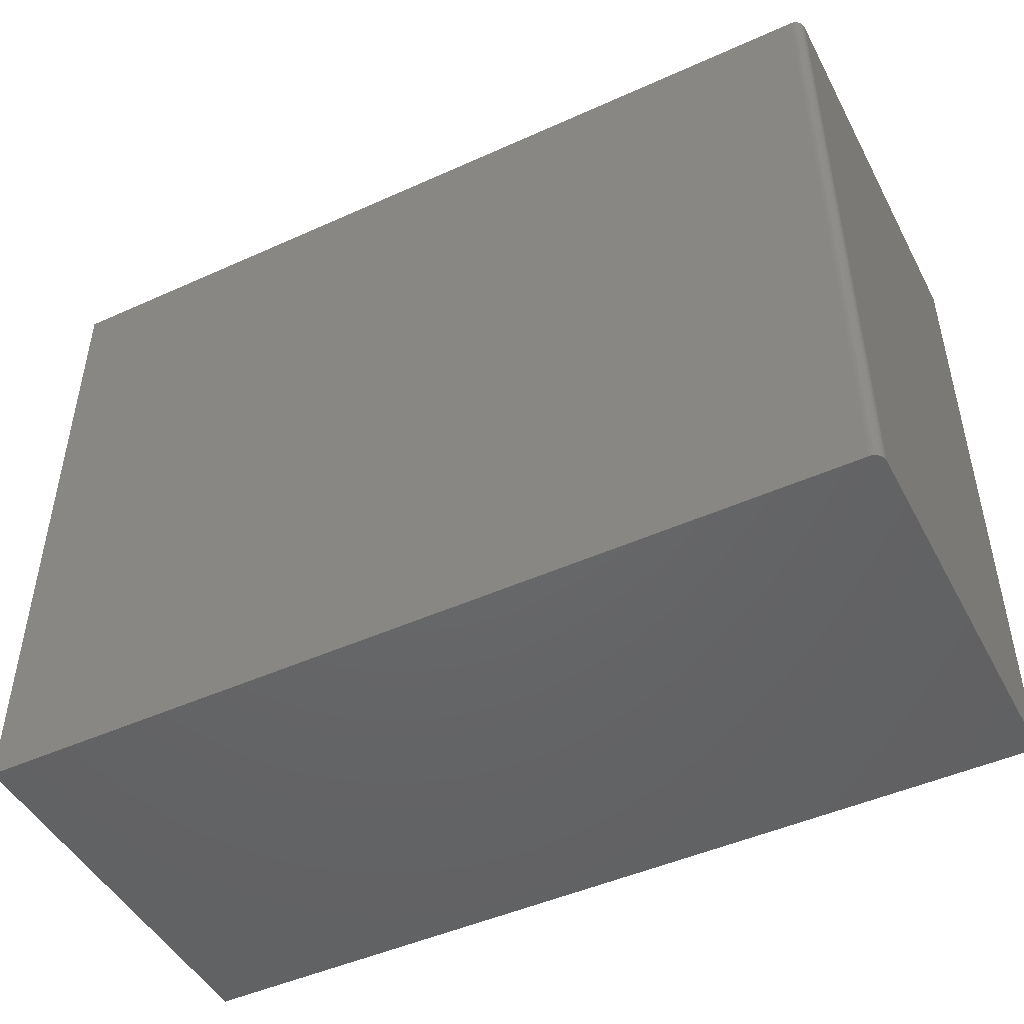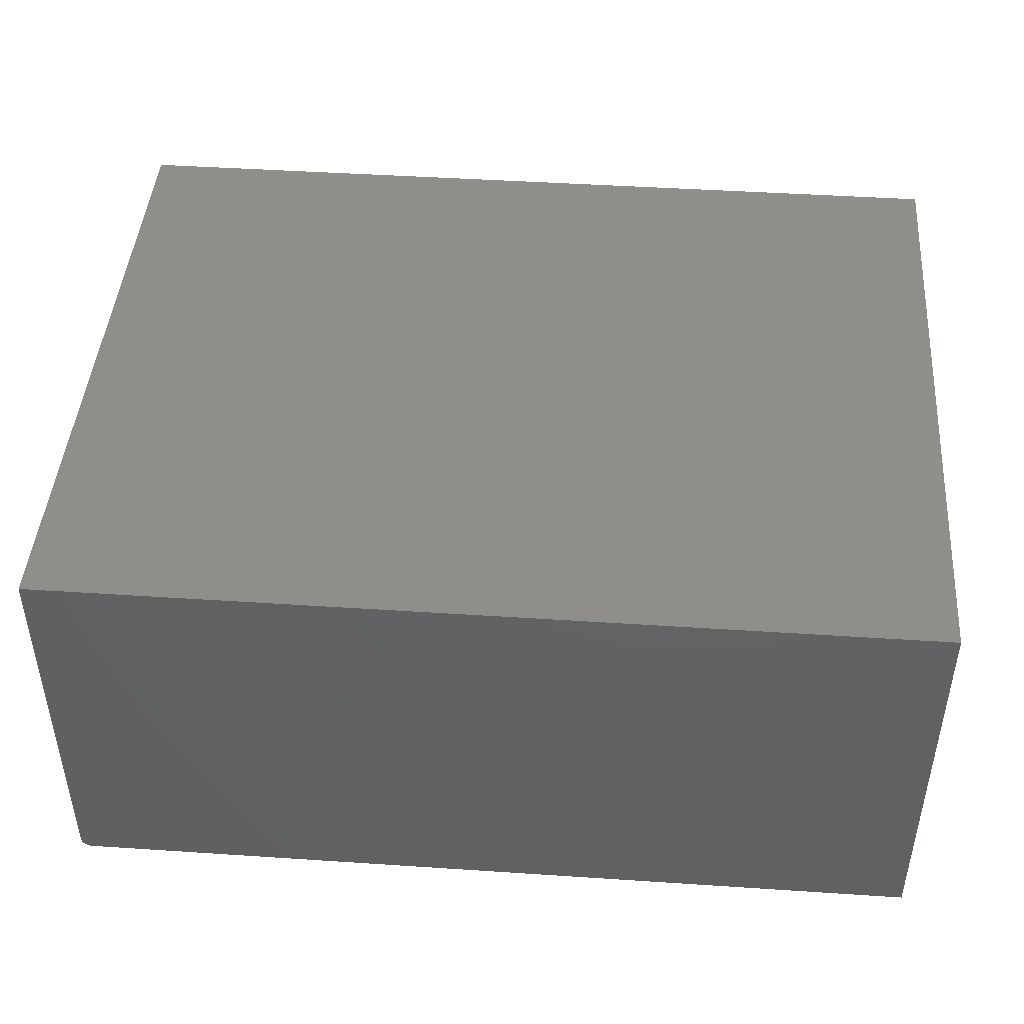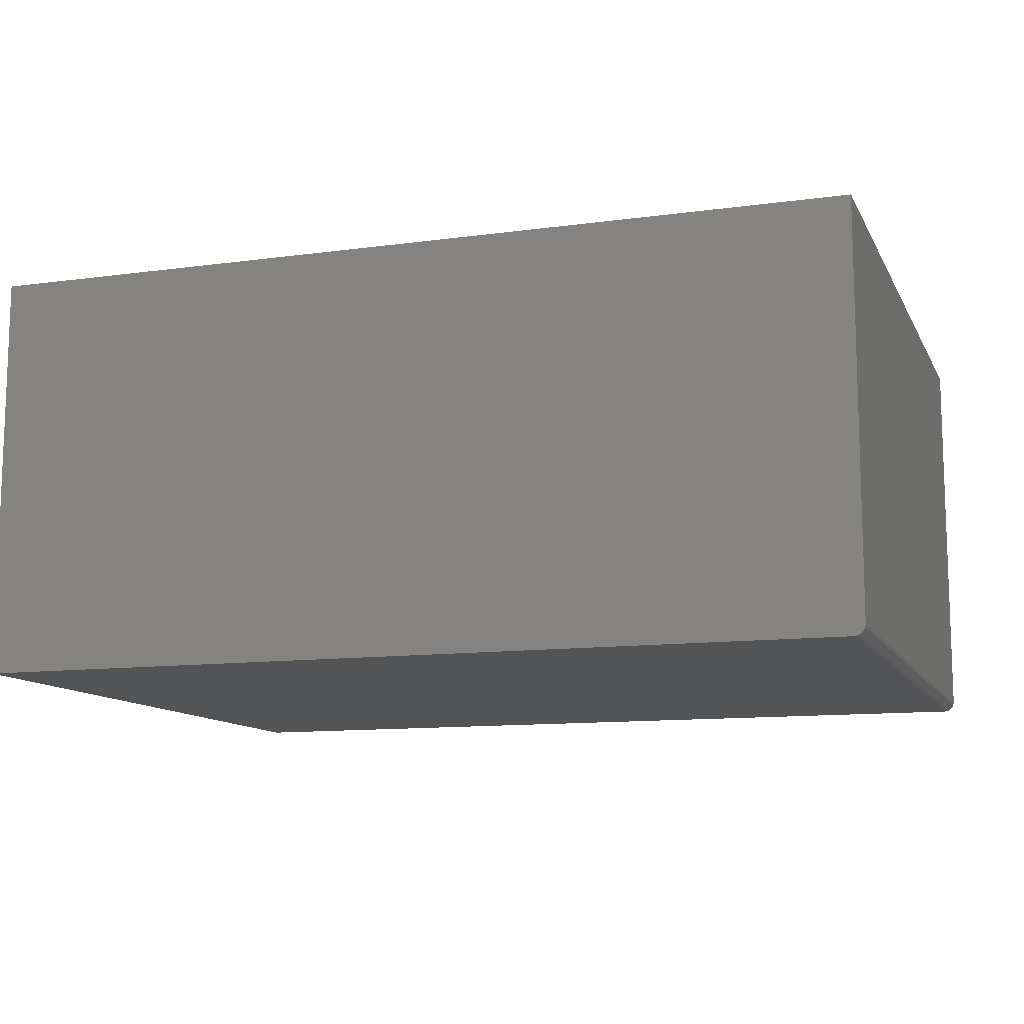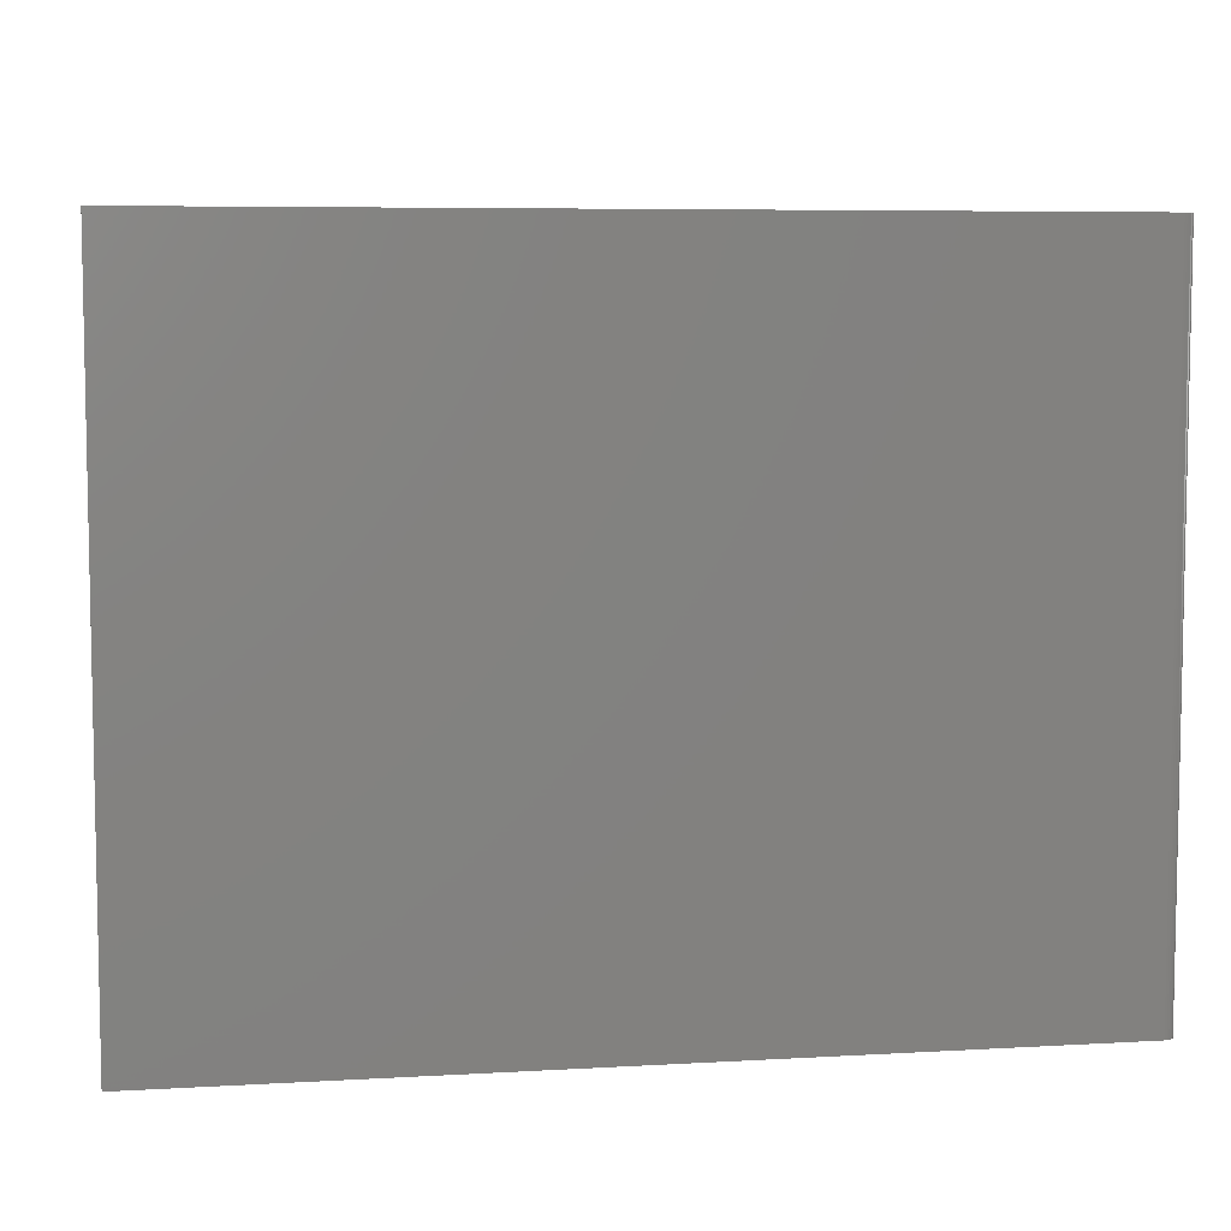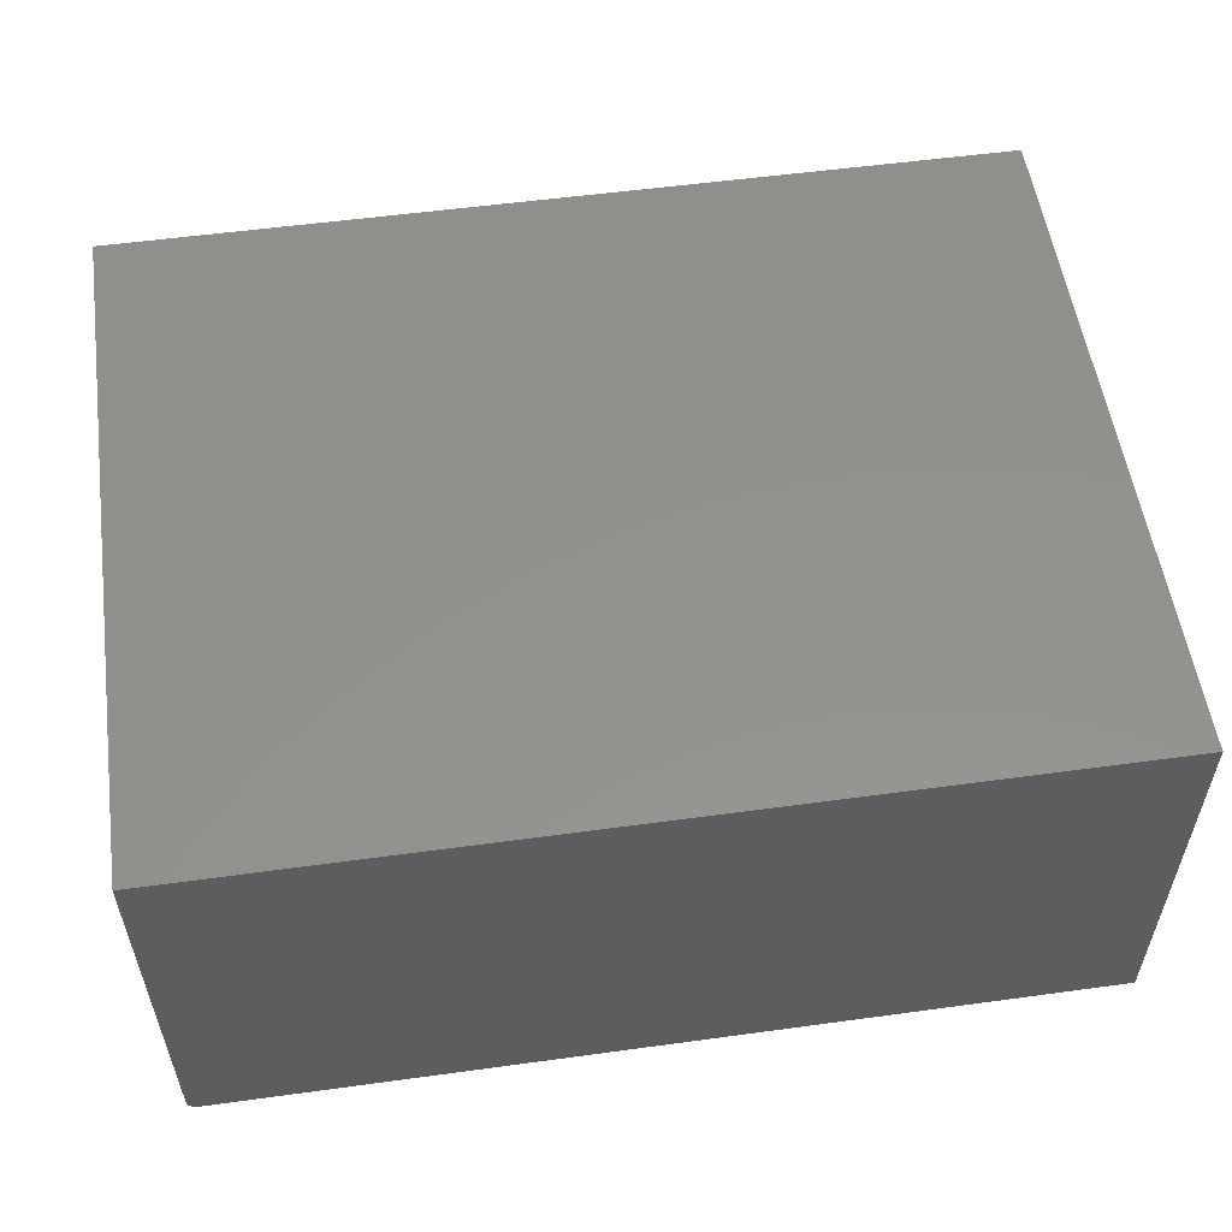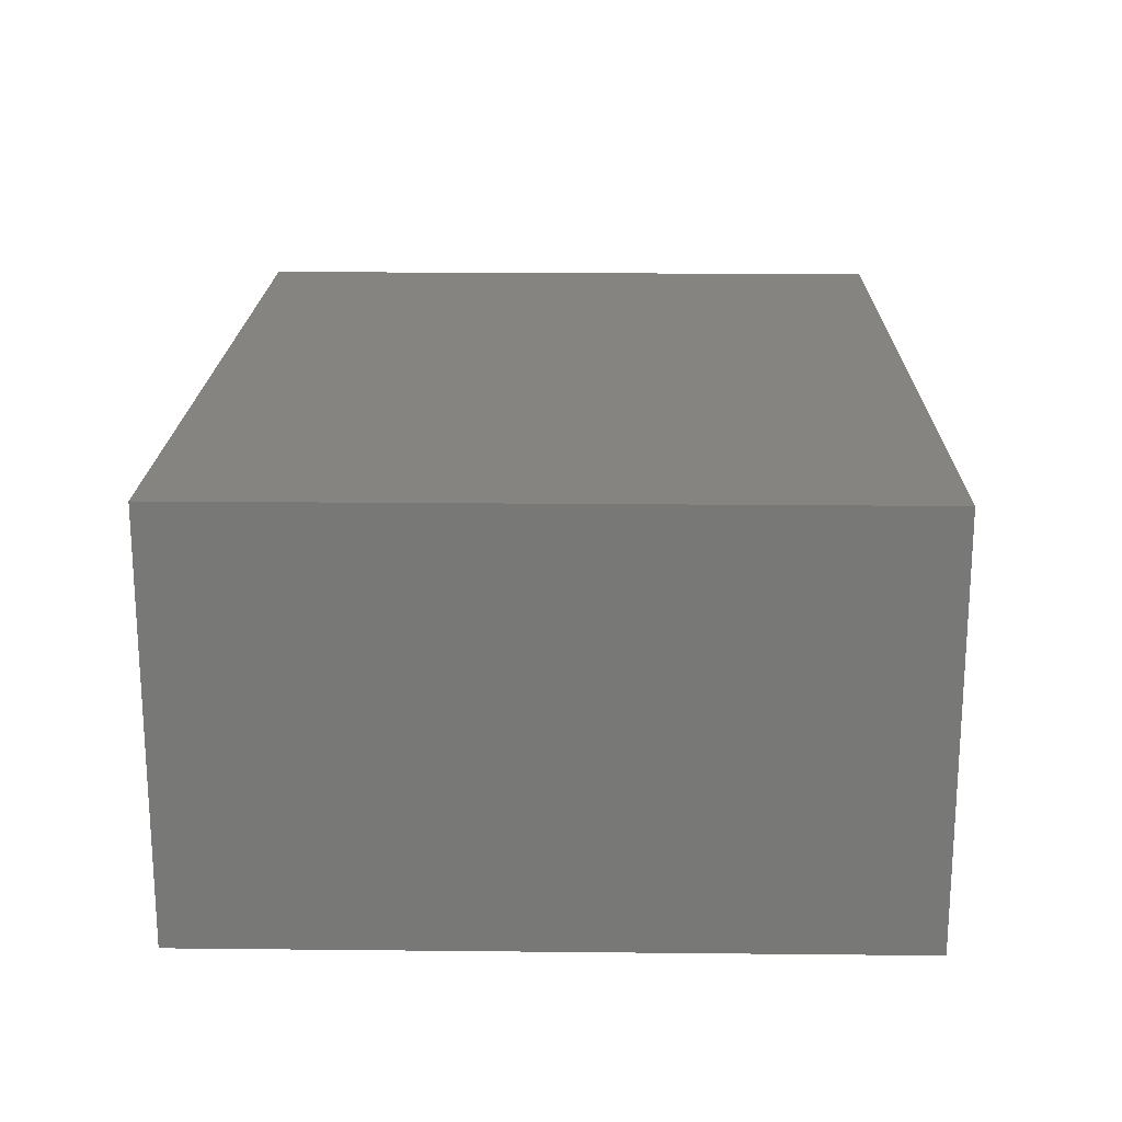
<metadata>
{"format":"stl","ext":"stl","renderer":"f3d","projection":"perspective","resolution":1024,"background":"white","views":[{"elev":-47.3,"azim":27.0,"up":"+Z"},{"elev":45.0,"azim":-175.6,"up":"+Y"},{"elev":-11.4,"azim":18.3,"up":"+Y"},{"elev":6.7,"azim":-9.6,"up":"+Z"},{"elev":55.0,"azim":171.8,"up":"+Y"},{"elev":19.4,"azim":-88.9,"up":"+Y"}]}
</metadata>
<code>
# stl→obj: 24 verts, 44 faces
v -0.1953 -0.5781 0.4844
v -0.1953 -0.5781 0
v 0.4219 -0.5781 0.4844
v 0.4219 -0.5781 0
v 0.4262 -0.5768 0.4844
v 0.4234 -0.578 0.4844
v 0.4249 -0.5775 0.4844
v -0.1953 -0.2887 0.4844
v 0.4274 -0.5758 0.4844
v 0.4284 -0.5747 0.4844
v 0.4291 -0.5733 0.4844
v 0.4295 -0.5718 0.4844
v 0.4297 -0.5703 0.4844
v 0.4297 -0.2887 0.4844
v 0.4262 -0.5768 0
v 0.4249 -0.5775 0
v 0.4234 -0.578 0
v -0.1953 -0.2887 0
v 0.4297 -0.2887 0
v 0.4297 -0.5703 0
v 0.4295 -0.5718 0
v 0.4291 -0.5733 0
v 0.4284 -0.5747 0
v 0.4274 -0.5758 0
f 1 2 3
f 3 2 4
f 5 1 3
f 5 3 6
f 5 6 7
f 8 1 5
f 8 5 9
f 8 9 10
f 8 10 11
f 8 11 12
f 8 12 13
f 8 13 14
f 15 16 17
f 15 17 4
f 15 4 2
f 18 19 20
f 18 20 21
f 18 21 22
f 18 22 23
f 18 23 24
f 18 24 15
f 18 15 2
f 20 19 13
f 13 19 14
f 20 13 21
f 21 13 12
f 21 12 22
f 22 12 11
f 22 11 23
f 23 11 10
f 23 10 24
f 24 10 9
f 24 9 15
f 15 9 5
f 15 5 16
f 16 5 7
f 16 7 17
f 17 7 6
f 17 6 4
f 4 6 3
f 18 2 8
f 8 2 1
f 14 19 8
f 8 19 18

</code>
